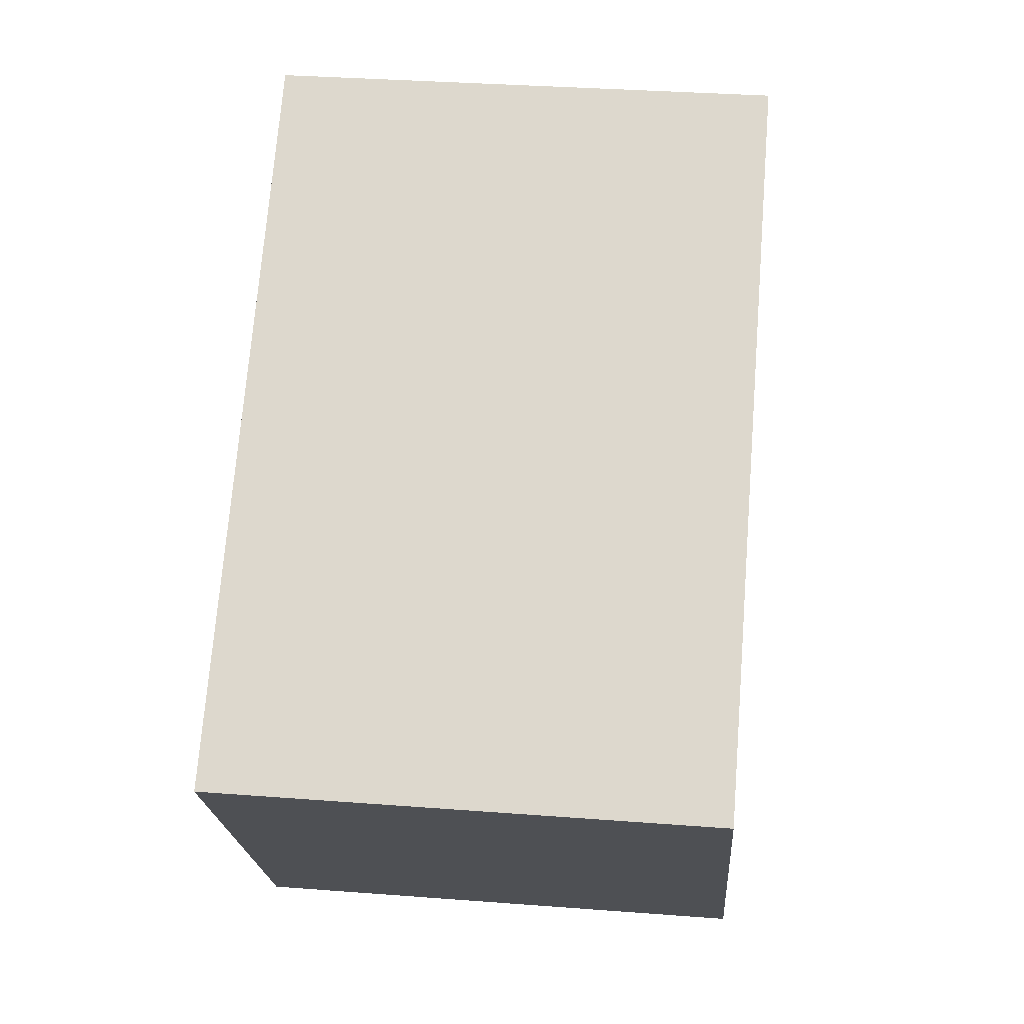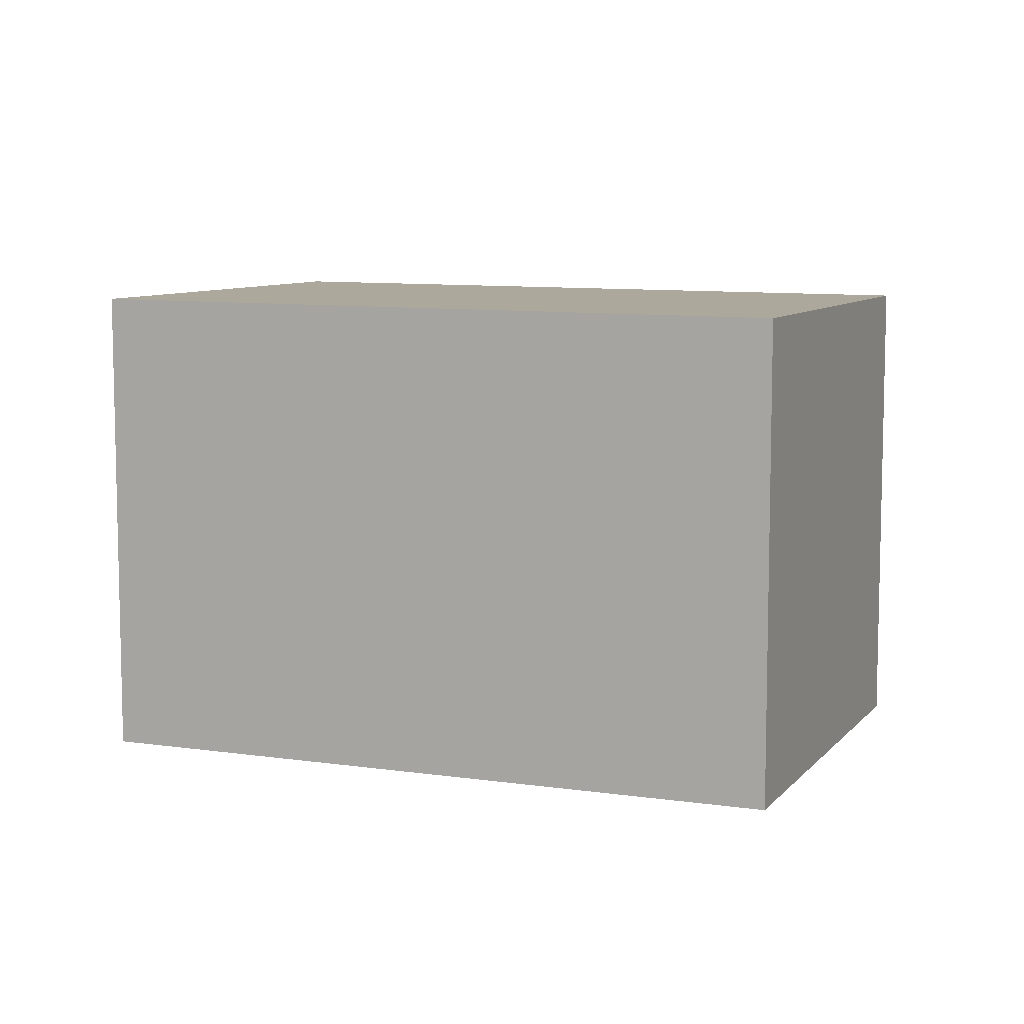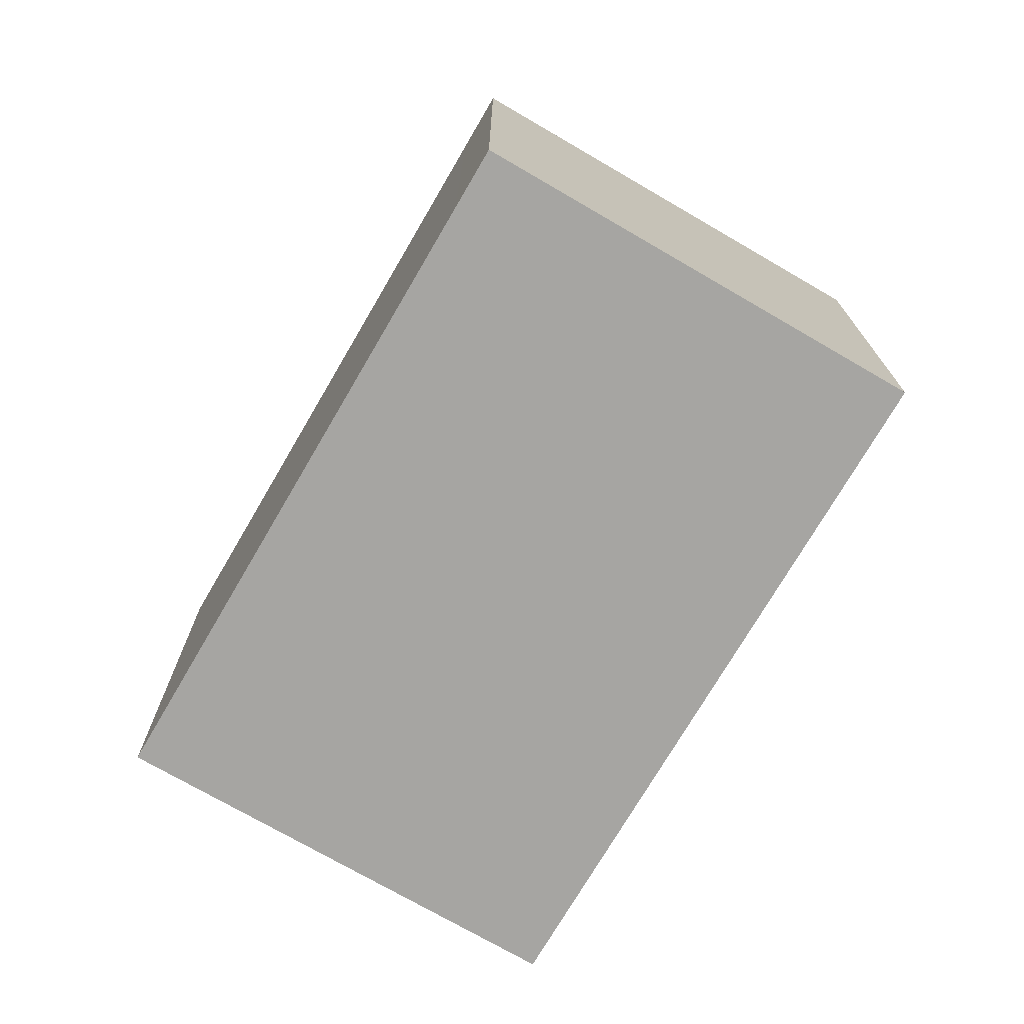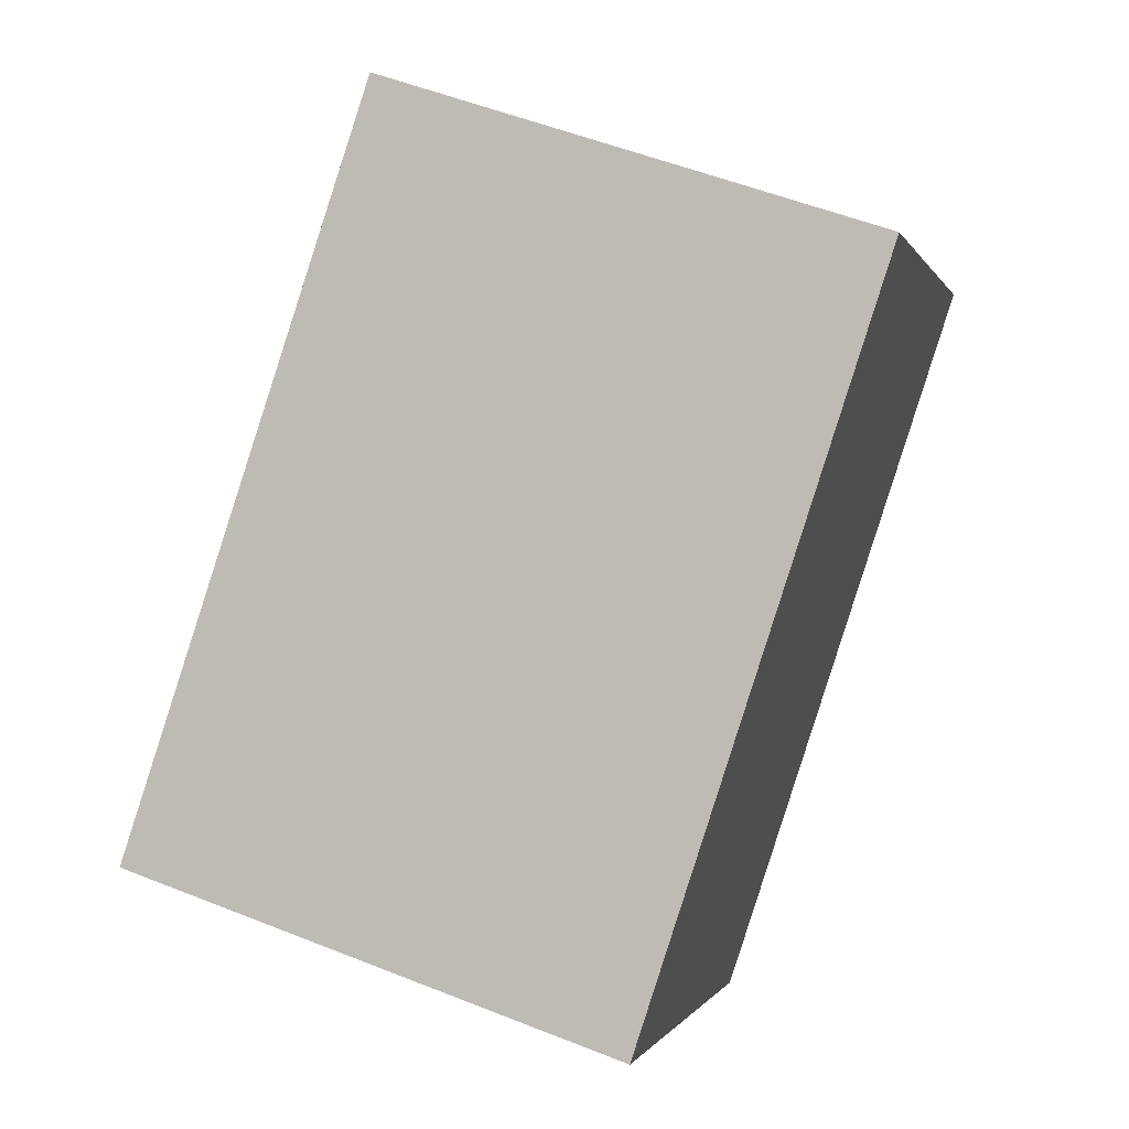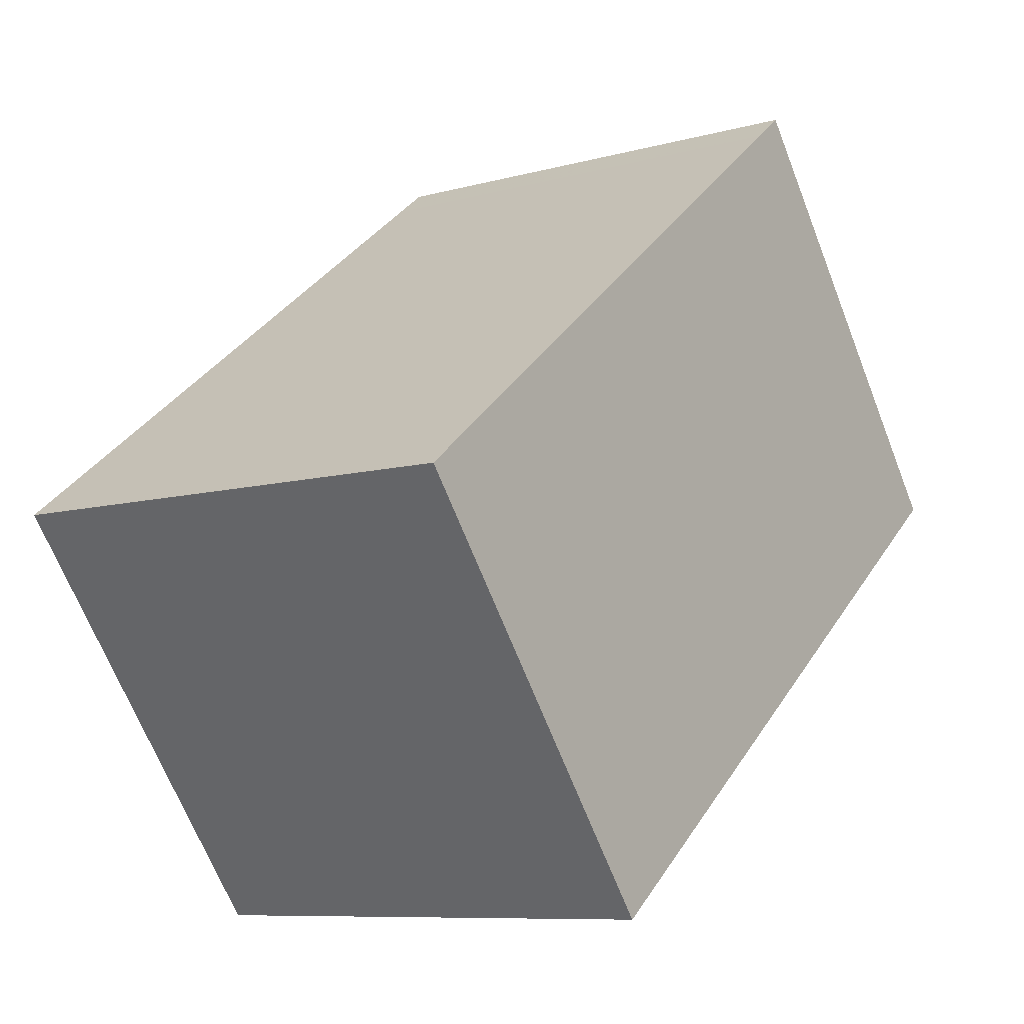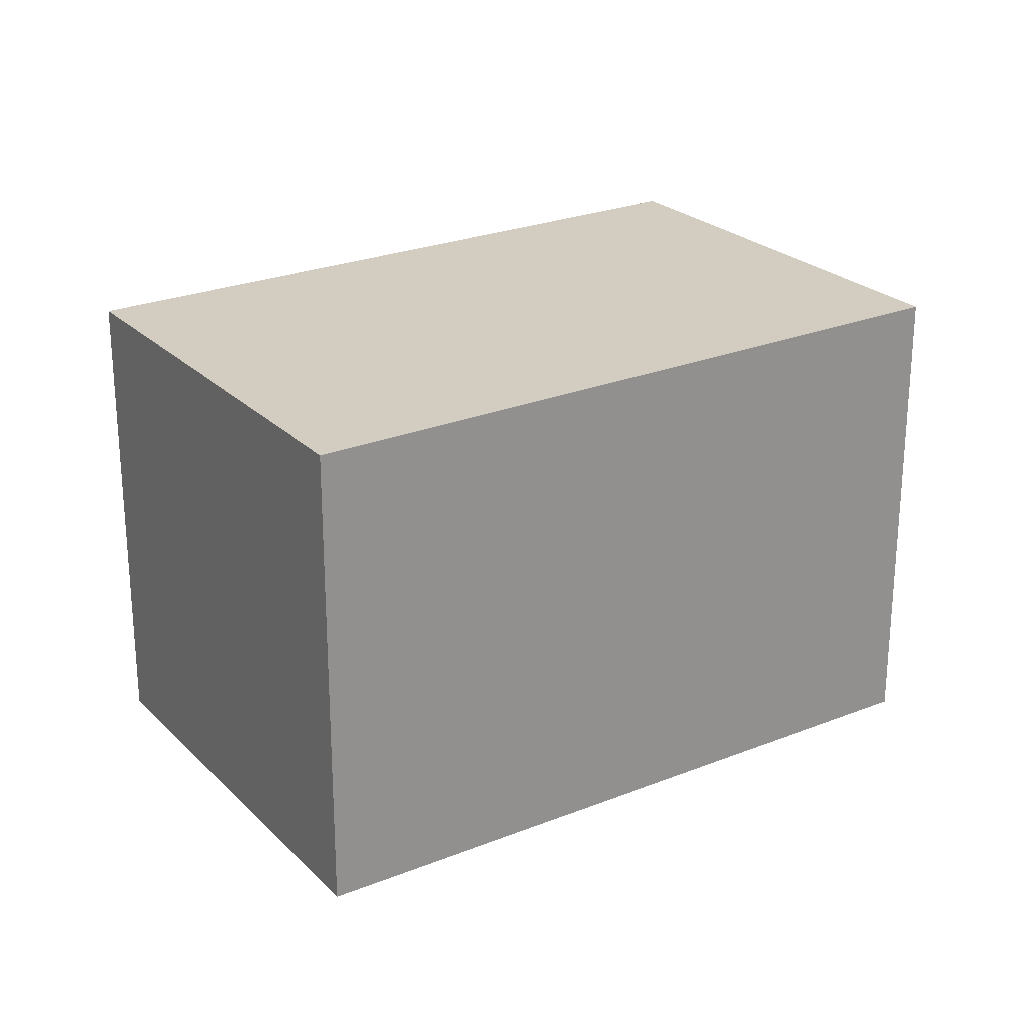
<metadata>
{"format":"obj","ext":"obj","renderer":"f3d","projection":"perspective","resolution":1024,"background":"white","views":[{"elev":33.5,"azim":-84.0,"up":"+Y"},{"elev":8.3,"azim":59.8,"up":"+Z"},{"elev":-73.7,"azim":-82.6,"up":"+Z"},{"elev":54.2,"azim":-67.1,"up":"+Y"},{"elev":-8.7,"azim":-53.2,"up":"+Y"},{"elev":24.4,"azim":-175.5,"up":"+Z"}]}
</metadata>
<code>
v -1625 -2421 5.818
v -1618 -2415 5.761
v -1614 -2420 5.757
v -1621 -2425 5.814
v -1625 -2421 5.818
v -1618 -2415 5.761
v -1621 -2425 5.814
v -1614 -2420 5.757
v -1624 -2420 5.813
v -1621 -2425 5.809
v -1621 -2425 5.809
v -1614 -2420 5.758
v -1618 -2415 5.761
v -1614 -2420 5.758
v -1618 -2416 5.765
v -1615 -2420 5.761
v -1615 -2420 5.761
v -1616 -2421 5.767
v -1619 -2416 5.77
v -1616 -2421 5.767
v -1624 -2420 5.813
v -1618 -2415 5.761
v -1618 -2416 5.765
v -1619 -2416 5.77
v -1624 -2420 5.813
v -1625 -2421 5.818
v -1625 -2421 0
v -1624 -2420 0
v -1618 -2415 5.761
v -1618 -2415 5.761
v -1618 -2415 0
v -1618 -2415 0
v -1614 -2420 5.758
v -1614 -2420 5.757
v -1614 -2420 0
v -1614 -2420 -8.882e-16
v -1621 -2425 5.814
v -1621 -2425 5.814
v -1621 -2425 0
v -1621 -2425 0
v -1625 -2421 5.818
v -1625 -2421 5.818
v -1625 -2421 0
v -1625 -2421 0
v -1614 -2420 5.757
v -1618 -2415 5.761
v -1618 -2415 0
v -1614 -2420 0
v -1625 -2421 5.818
v -1621 -2425 5.814
v -1621 -2425 0
v -1625 -2421 0
v -1614 -2420 5.757
v -1614 -2420 5.757
v -1614 -2420 0
v -1614 -2420 0
v -1621 -2425 5.814
v -1621 -2425 5.809
v -1621 -2425 0
v -1621 -2425 0
v -1615 -2420 5.761
v -1614 -2420 5.758
v -1614 -2420 -8.882e-16
v -1615 -2420 0
v -1616 -2421 5.767
v -1615 -2420 5.761
v -1615 -2420 0
v -1616 -2421 0
v -1621 -2425 5.809
v -1616 -2421 5.767
v -1616 -2421 0
v -1621 -2425 0
v -1619 -2416 5.77
v -1624 -2420 5.813
v -1624 -2420 0
v -1619 -2416 8.882e-16
v -1618 -2415 5.761
v -1618 -2415 5.761
v -1618 -2415 0
v -1618 -2415 0
v -1618 -2415 5.761
v -1618 -2416 5.765
v -1618 -2416 8.882e-16
v -1618 -2415 0
v -1618 -2416 5.765
v -1619 -2416 5.77
v -1619 -2416 8.882e-16
v -1618 -2416 8.882e-16
v -1625 -2421 0
v -1618 -2415 0
v -1614 -2420 0
v -1621 -2425 0
f 11 4 7 10
f 9 5 1 21
f 10 7 5 9
f 13 6 8 12
f 12 8 3 14
f 19 15 16 18
f 18 16 17 20
f 15 13 12 16
f 16 12 14 17
f 18 10 9 19
f 20 11 10 18
f 22 2 6 13
f 24 23 15 19
f 23 22 13 15
f 19 9 21 24
f 26 27 28 25
f 30 31 32 29
f 34 35 36 33
f 38 39 40 37
f 42 43 44 41
f 46 47 48 45
f 50 51 52 49
f 54 55 56 53
f 58 59 60 57
f 62 63 64 61
f 66 67 68 65
f 70 71 72 69
f 74 75 76 73
f 78 79 80 77
f 82 83 84 81
f 86 87 88 85
f 90 91 92 89

</code>
